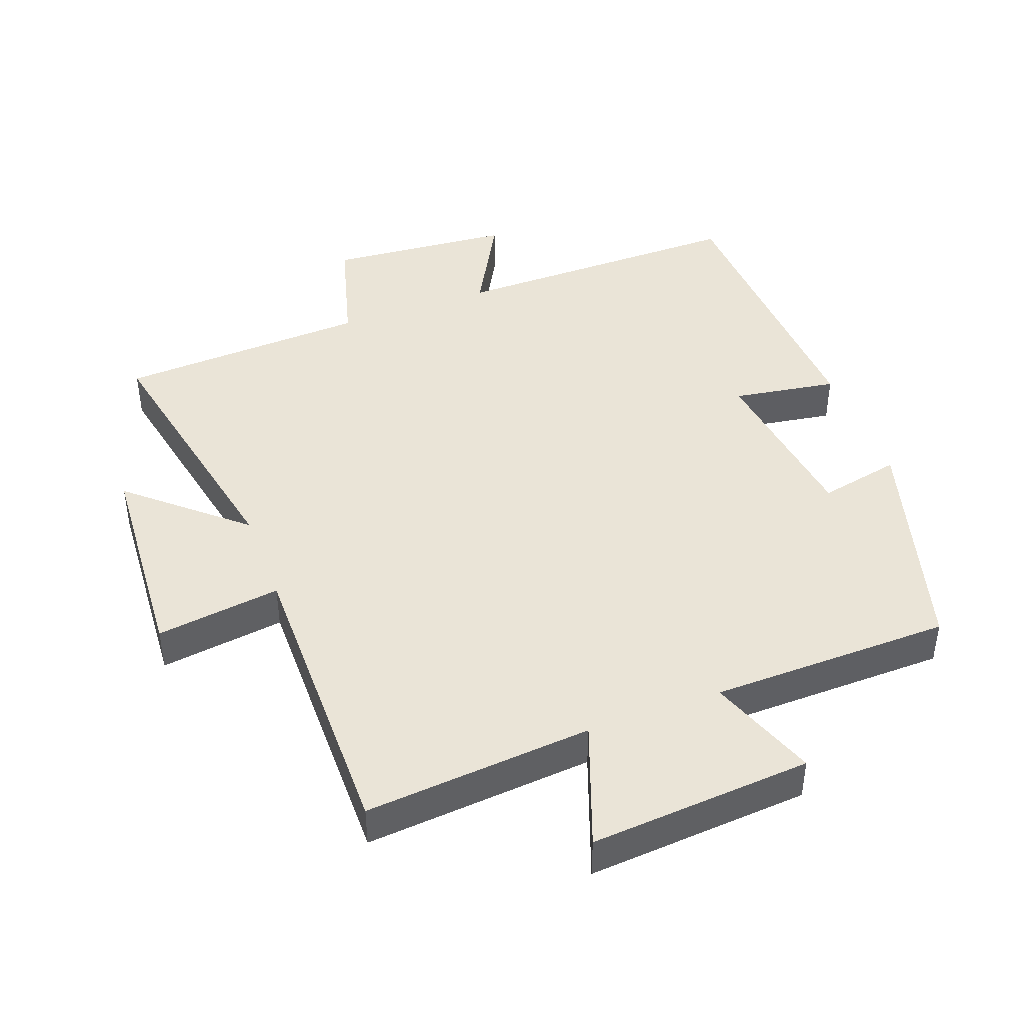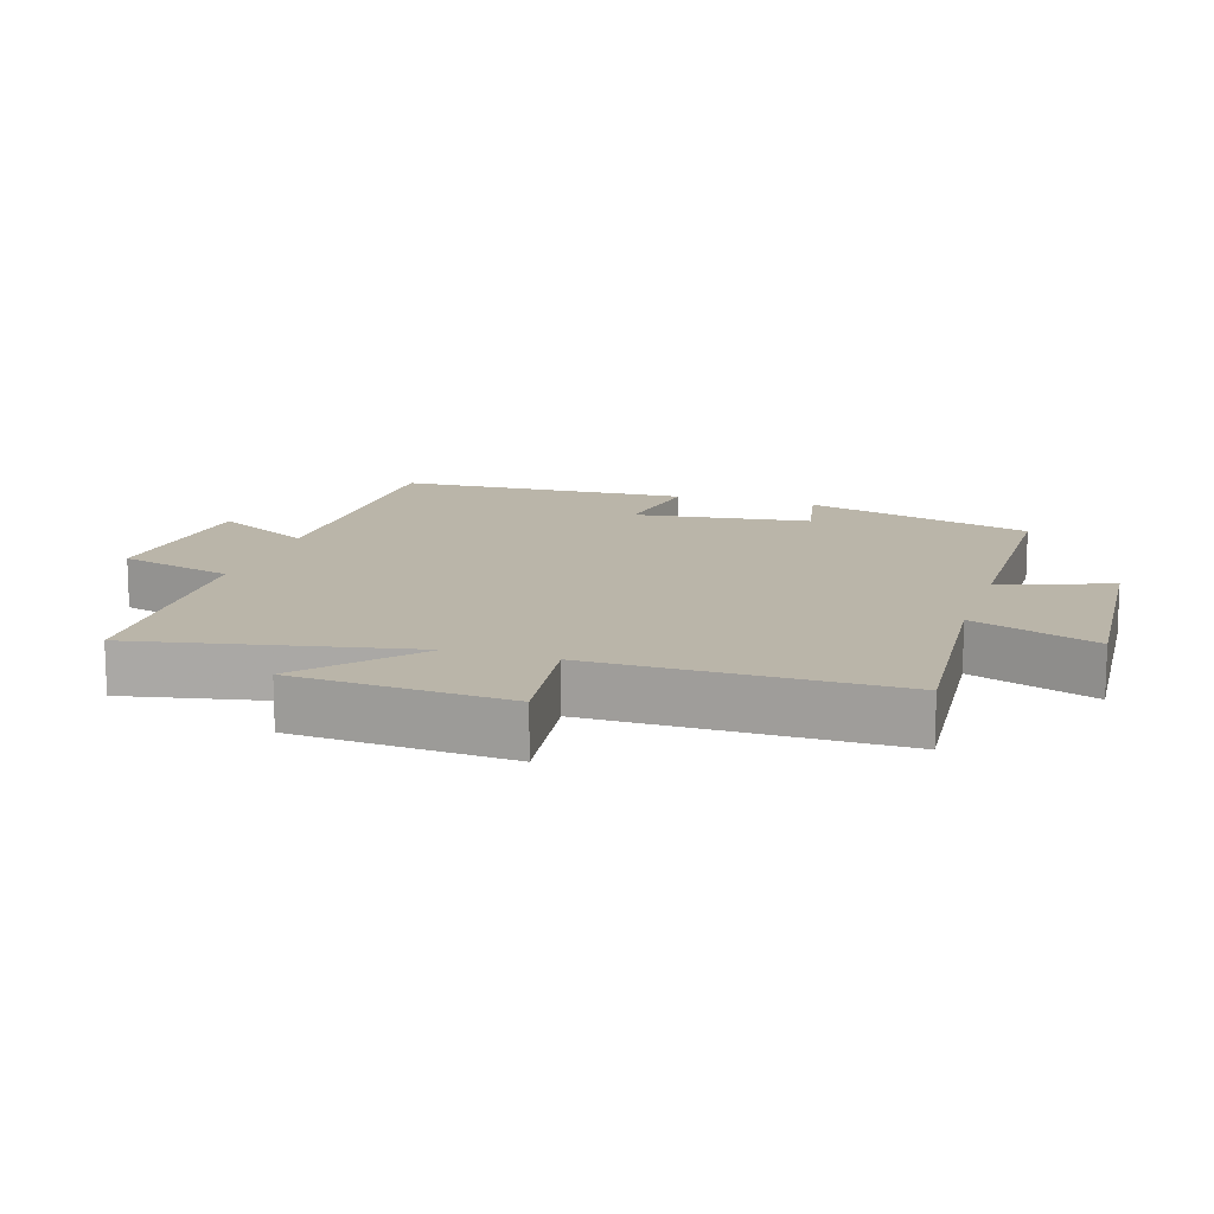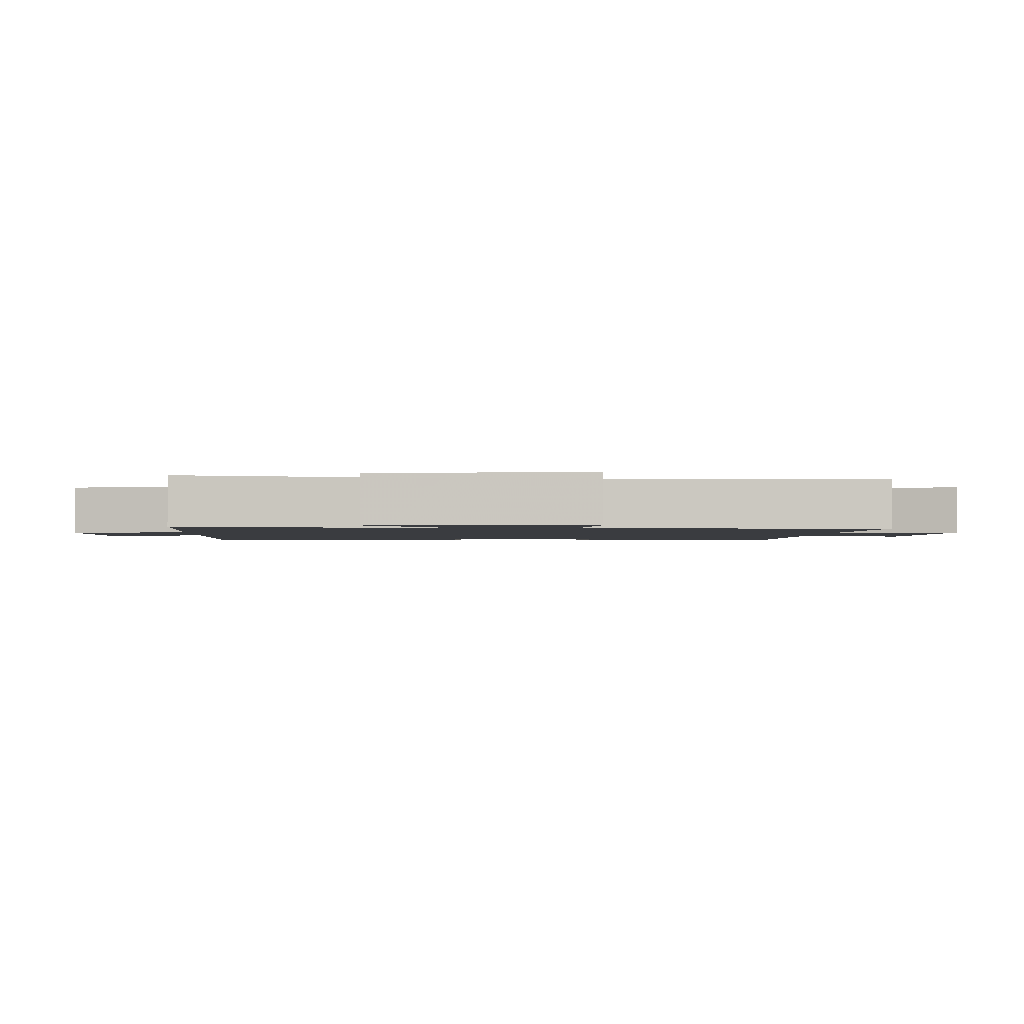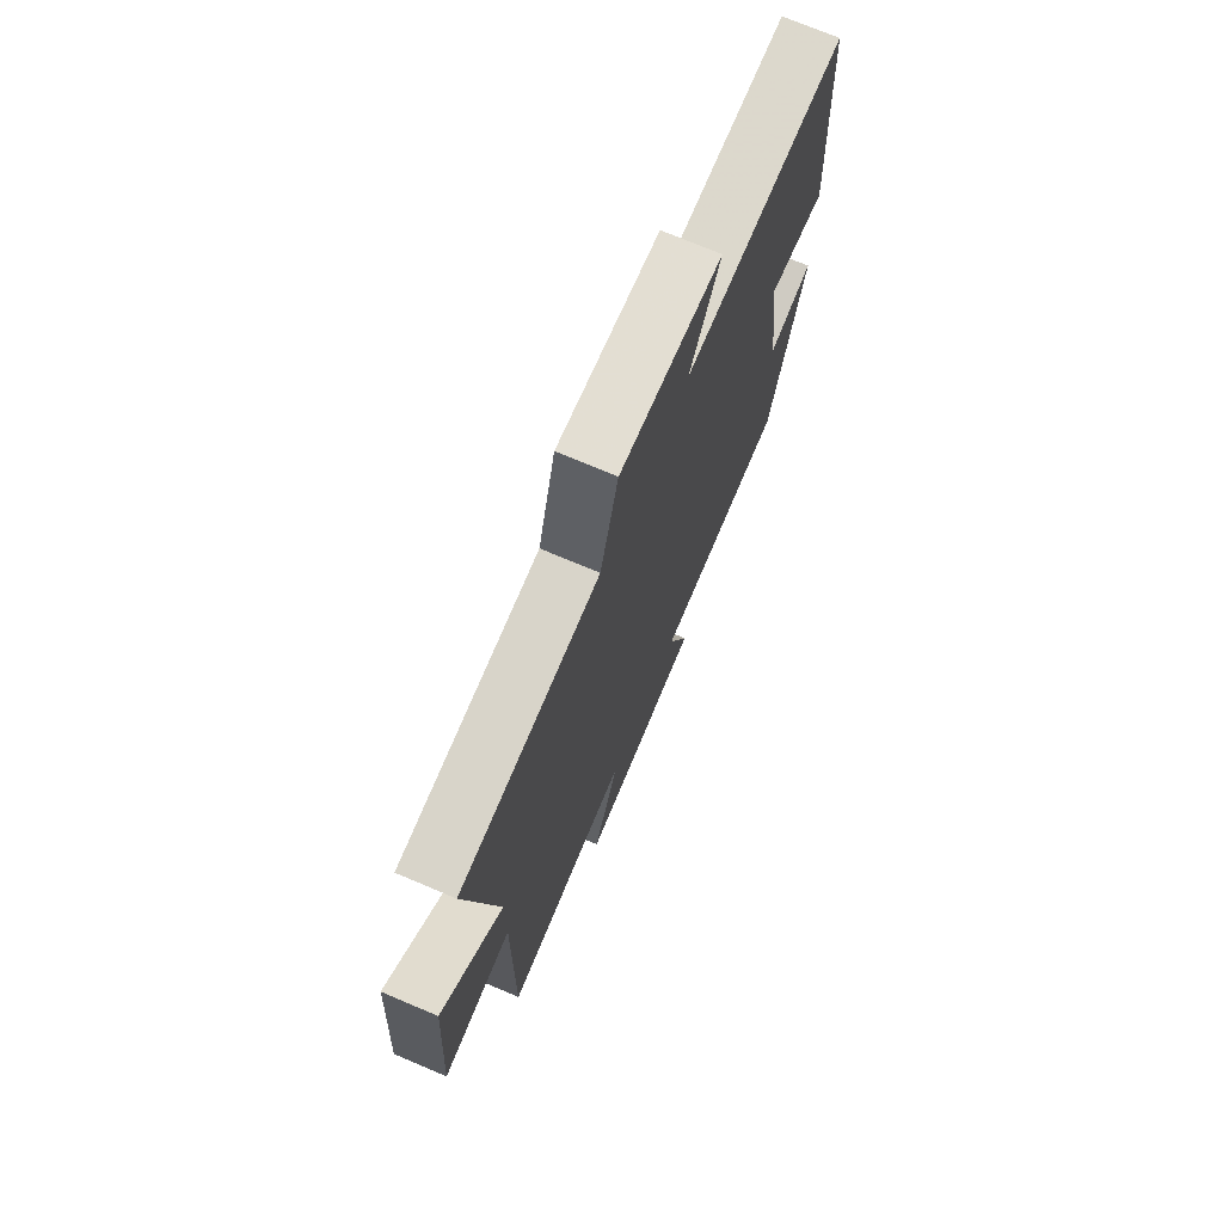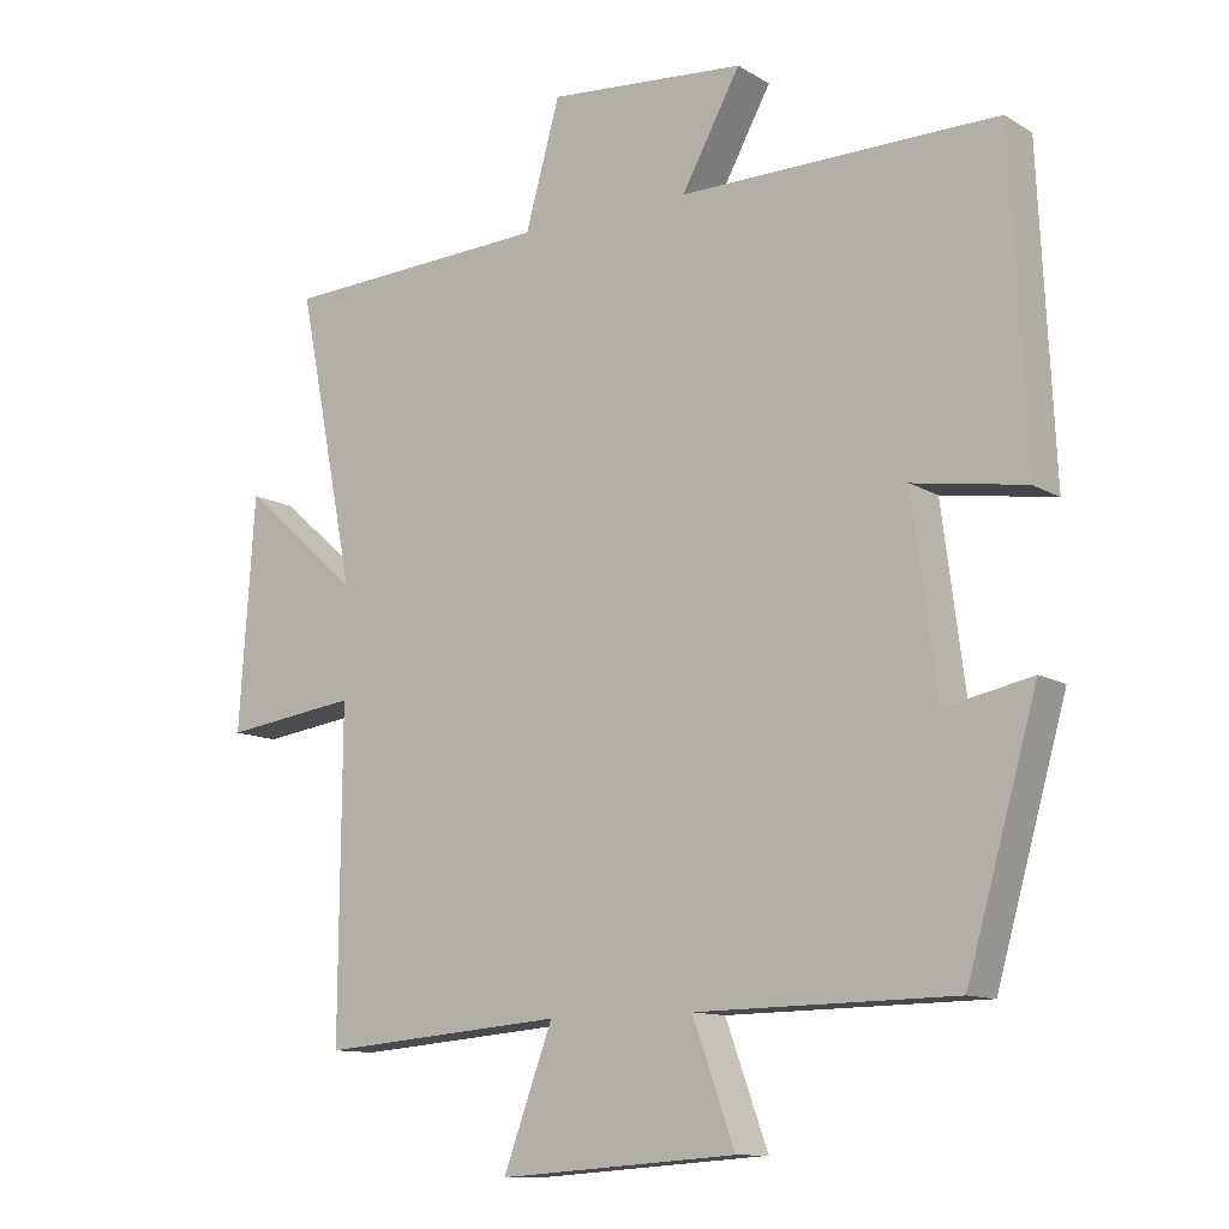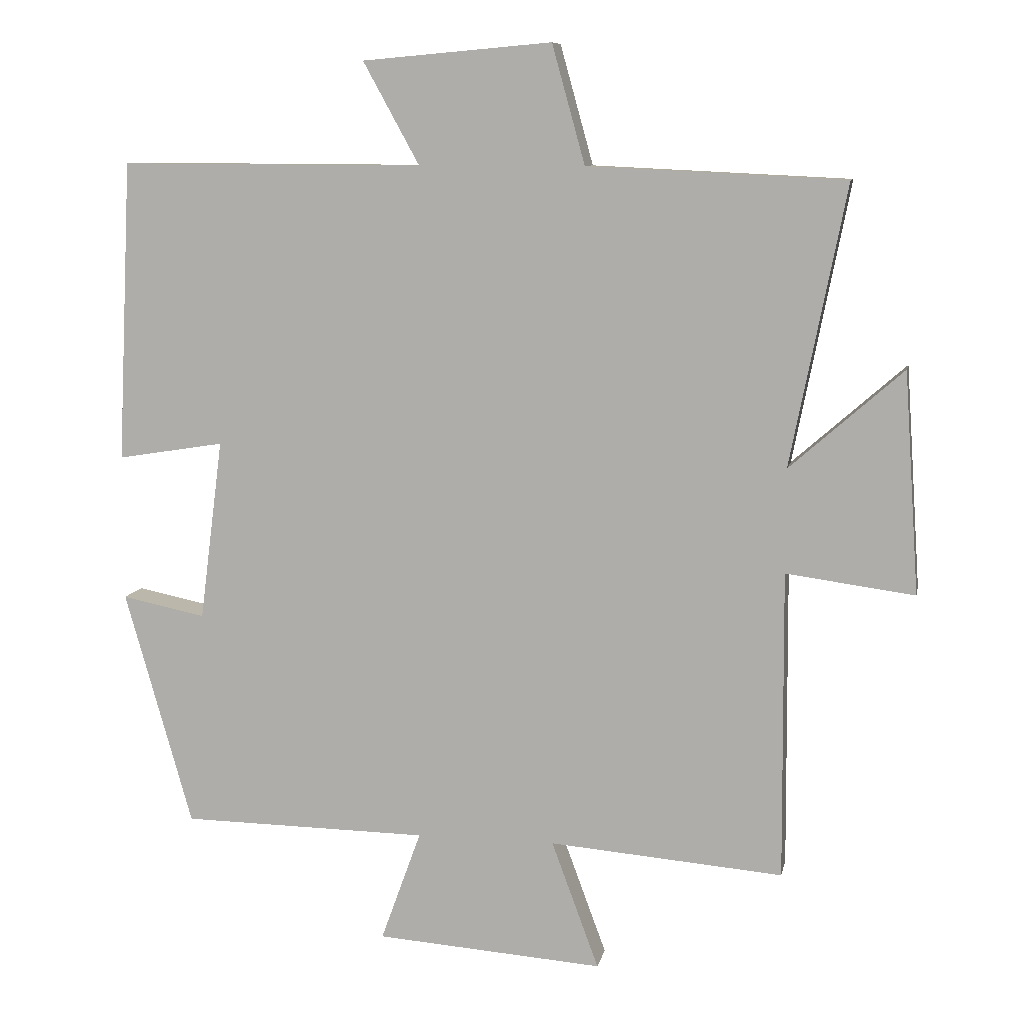
<metadata>
{"format":"obj","ext":"obj","renderer":"f3d","projection":"perspective","resolution":1024,"background":"white","views":[{"elev":43.6,"azim":159.5,"up":"+Y"},{"elev":13.6,"azim":107.5,"up":"+Y"},{"elev":-1.7,"azim":87.6,"up":"+Y"},{"elev":72.5,"azim":113.0,"up":"+Z"},{"elev":-11.6,"azim":-144.4,"up":"+Z"},{"elev":9.2,"azim":11.3,"up":"+Z"}]}
</metadata>
<code>
v 0.503 0.07 -0.528
v 0.162 0.07 -0.5
v 0.231 0.07 -0.687
v -0.101 0.07 -0.663
v -0.042 0.07 -0.5
v -0.402 0.07 -0.495
v -0.5 0.07 -0.151
v -0.378 0.07 -0.176
v -0.344 0.07 0.088
v -0.5 0.07 0.063
v -0.479 0.07 0.502
v -0.036 0.07 0.5
v -0.118 0.07 0.649
v 0.158 0.07 0.673
v 0.206 0.07 0.5
v 0.581 0.07 0.482
v 0.5 0.07 0.074
v 0.665 0.07 0.219
v 0.687 0.07 -0.103
v 0.5 0.07 -0.078
v 0.503 0 -0.528
v 0.162 0 -0.5
v 0.231 0 -0.687
v -0.101 0 -0.663
v -0.042 0 -0.5
v -0.402 0 -0.495
v -0.5 0 -0.151
v -0.378 0 -0.176
v -0.344 0 0.088
v -0.5 0 0.063
v -0.479 0 0.502
v -0.036 0 0.5
v -0.118 0 0.649
v 0.158 0 0.673
v 0.206 0 0.5
v 0.581 0 0.482
v 0.5 0 0.074
v 0.665 0 0.219
v 0.687 0 -0.103
v 0.5 0 -0.078
f 17 18 19 20
f 15 16 17
f 15 17 20
f 12 13 14 15
f 12 15 20 1
f 9 10 11 12
f 8 9 12 1
f 5 6 7 8
f 2 3 4 5
f 2 5 8
f 1 2 8
f 40 39 38 37
f 37 36 35
f 40 37 35
f 35 34 33 32
f 21 40 35 32
f 32 31 30 29
f 21 32 29 28
f 28 27 26 25
f 25 24 23 22
f 28 25 22
f 28 22 21
f 1 21 22 2
f 2 22 23 3
f 3 23 24 4
f 4 24 25 5
f 5 25 26 6
f 6 26 27 7
f 7 27 28 8
f 8 28 29 9
f 9 29 30 10
f 10 30 31 11
f 11 31 32 12
f 12 32 33 13
f 13 33 34 14
f 14 34 35 15
f 15 35 36 16
f 16 36 37 17
f 17 37 38 18
f 18 38 39 19
f 19 39 40 20
f 20 40 21 1

</code>
